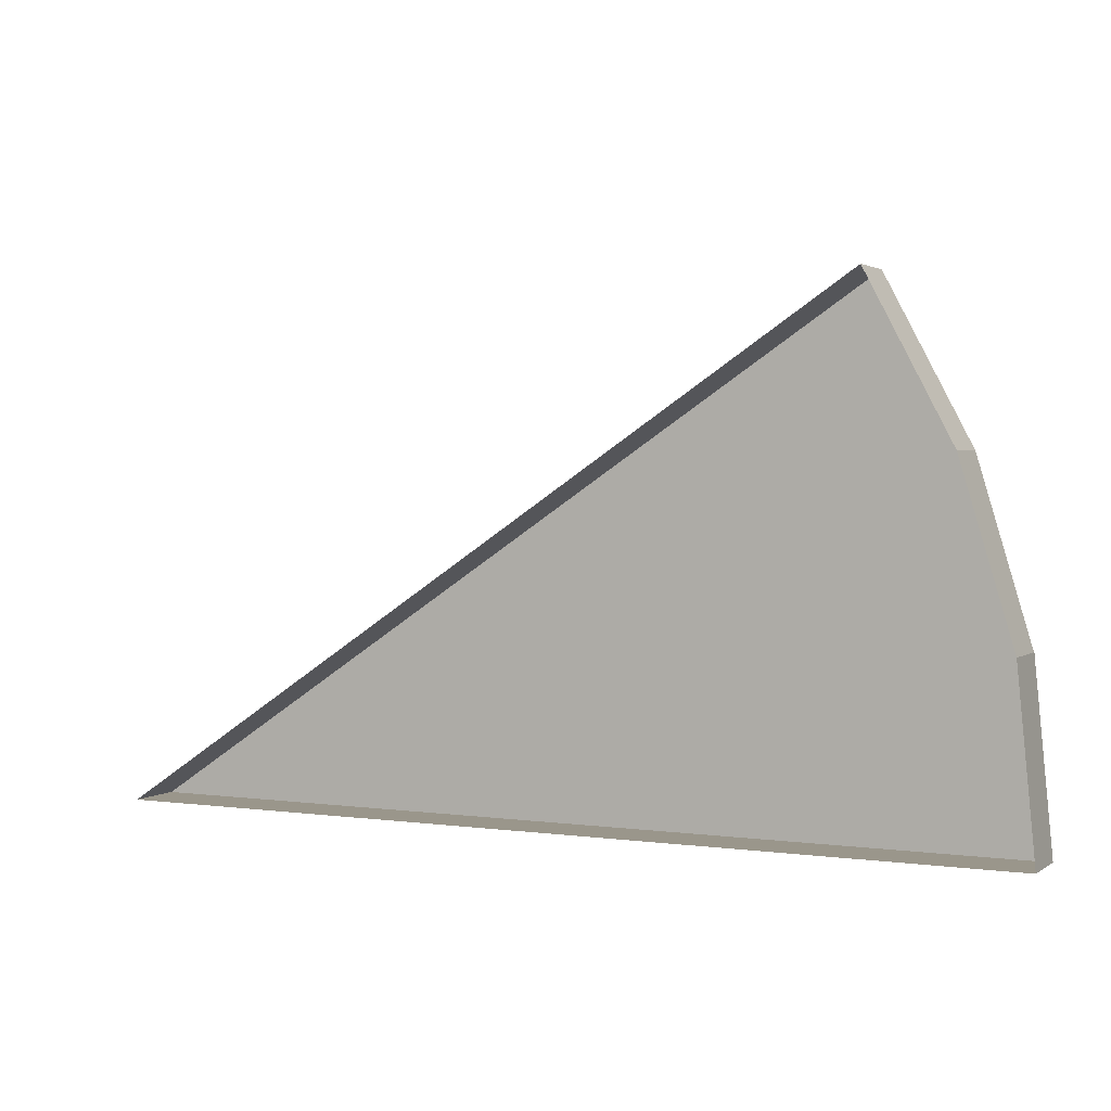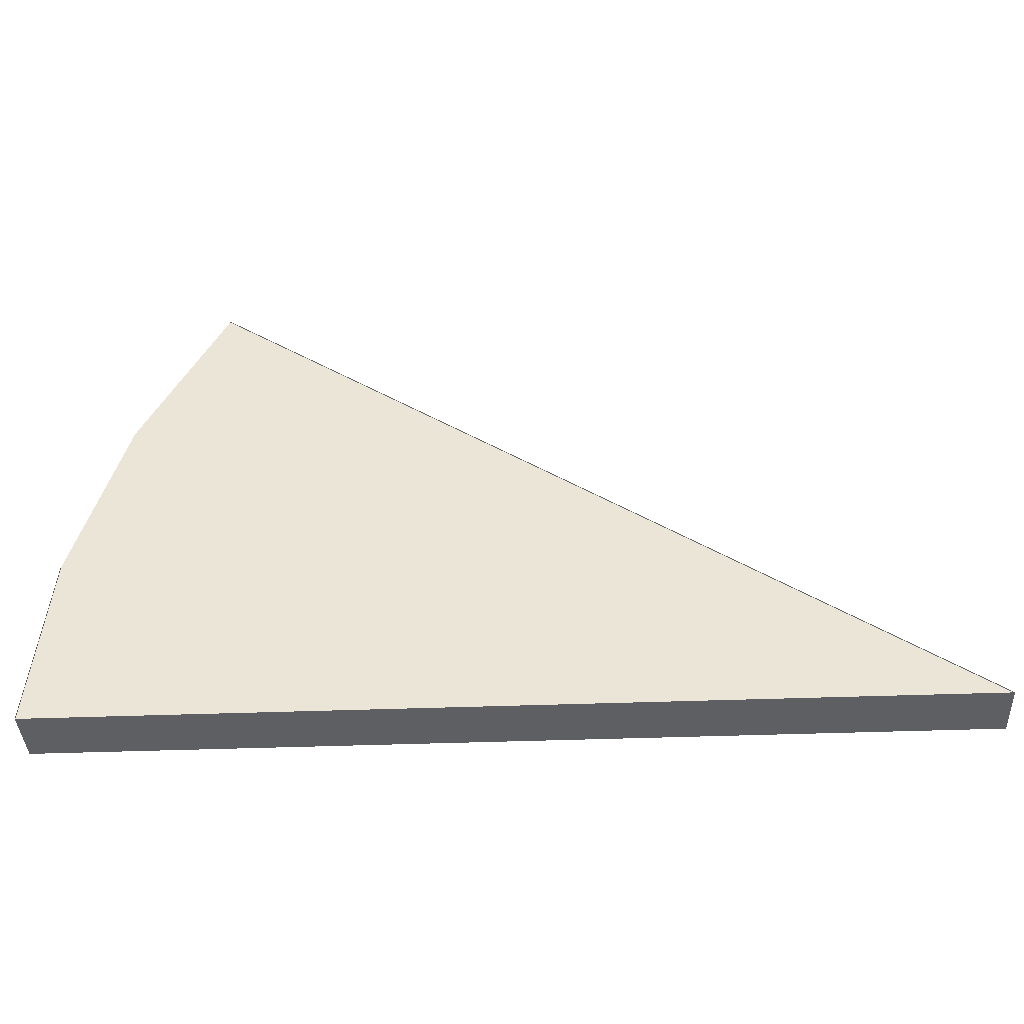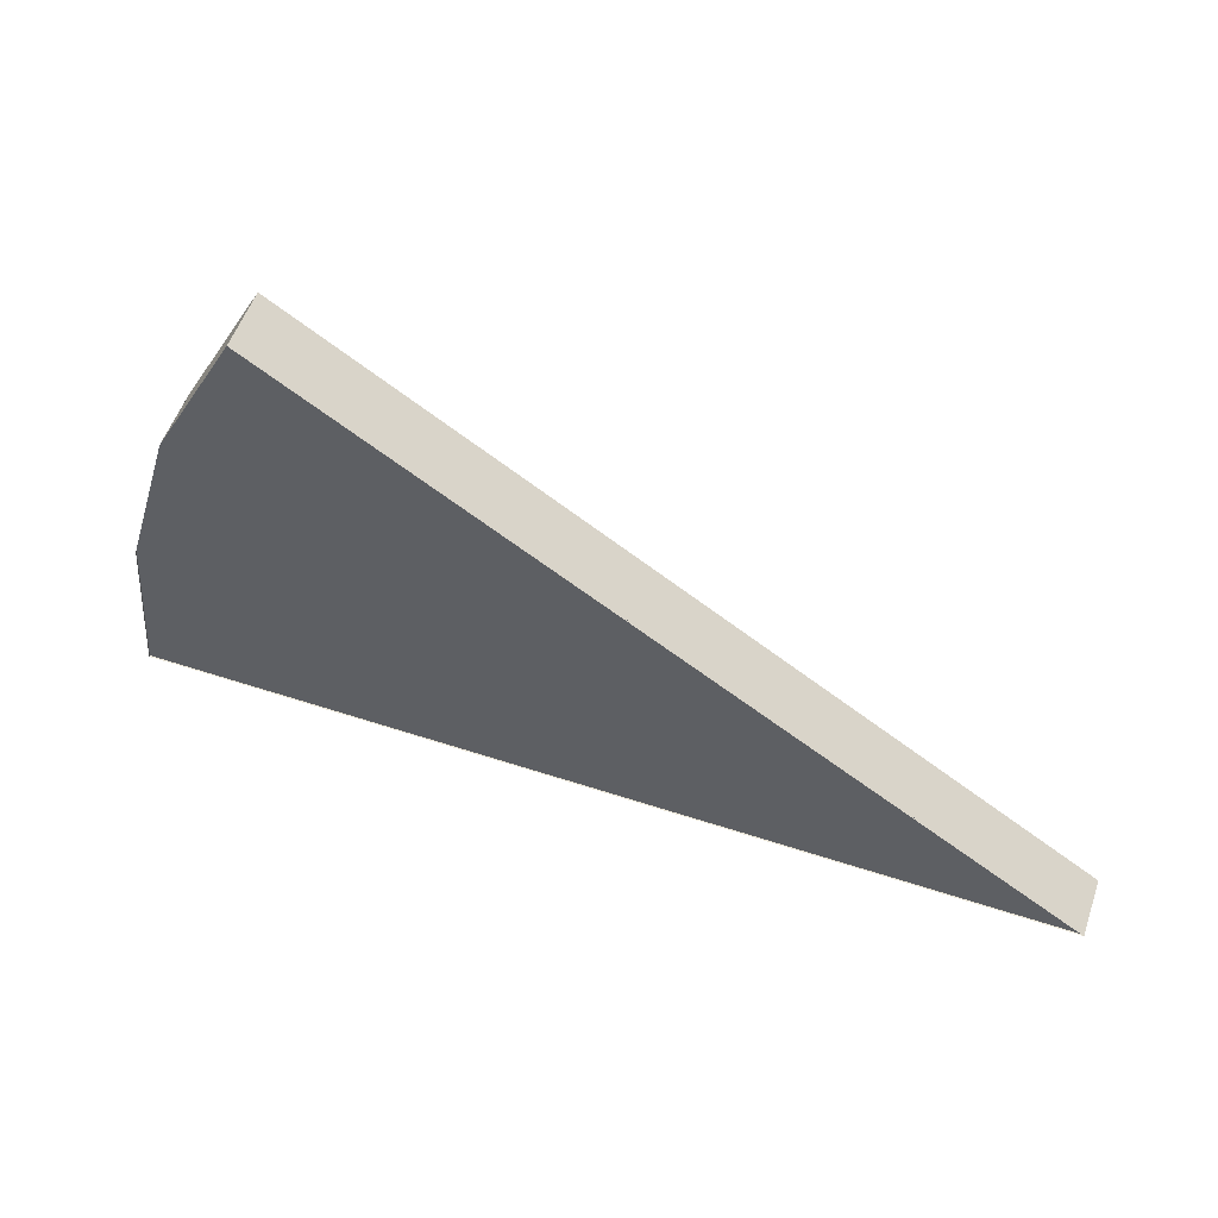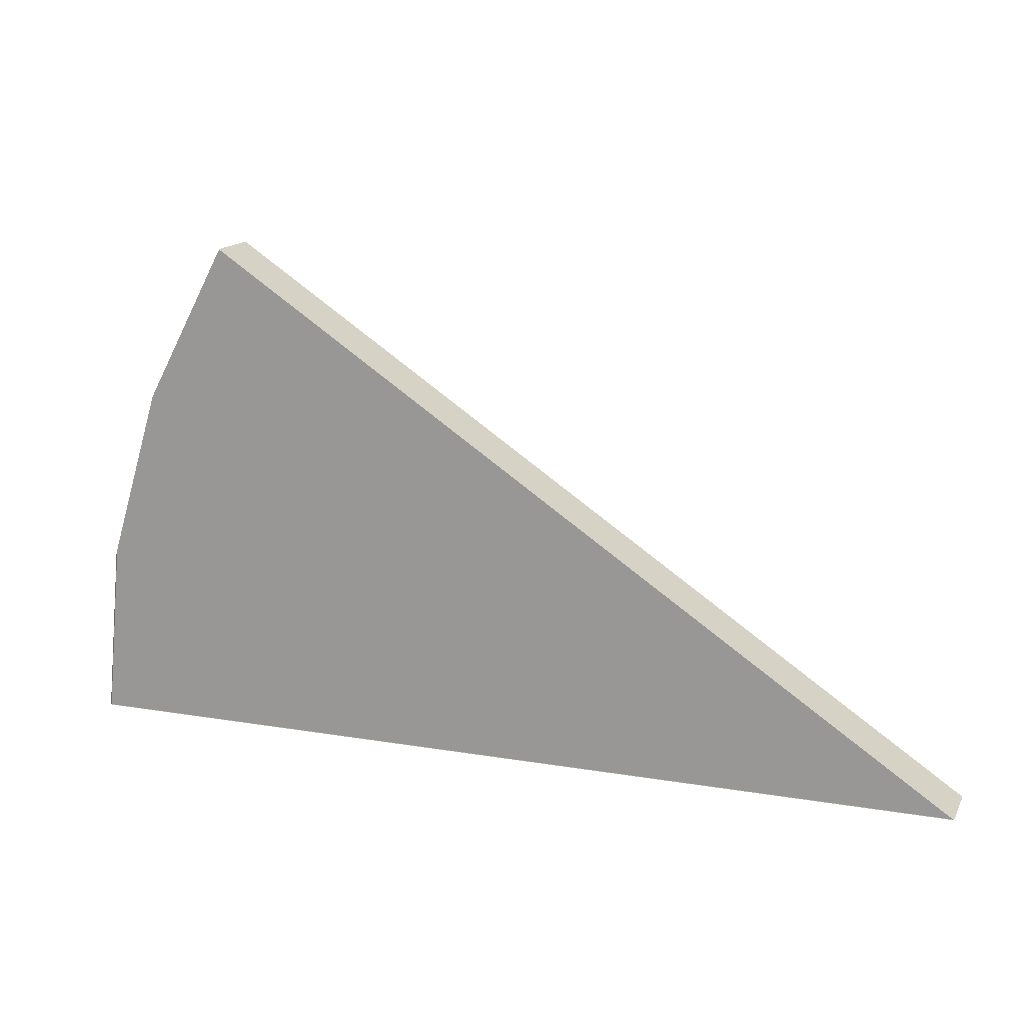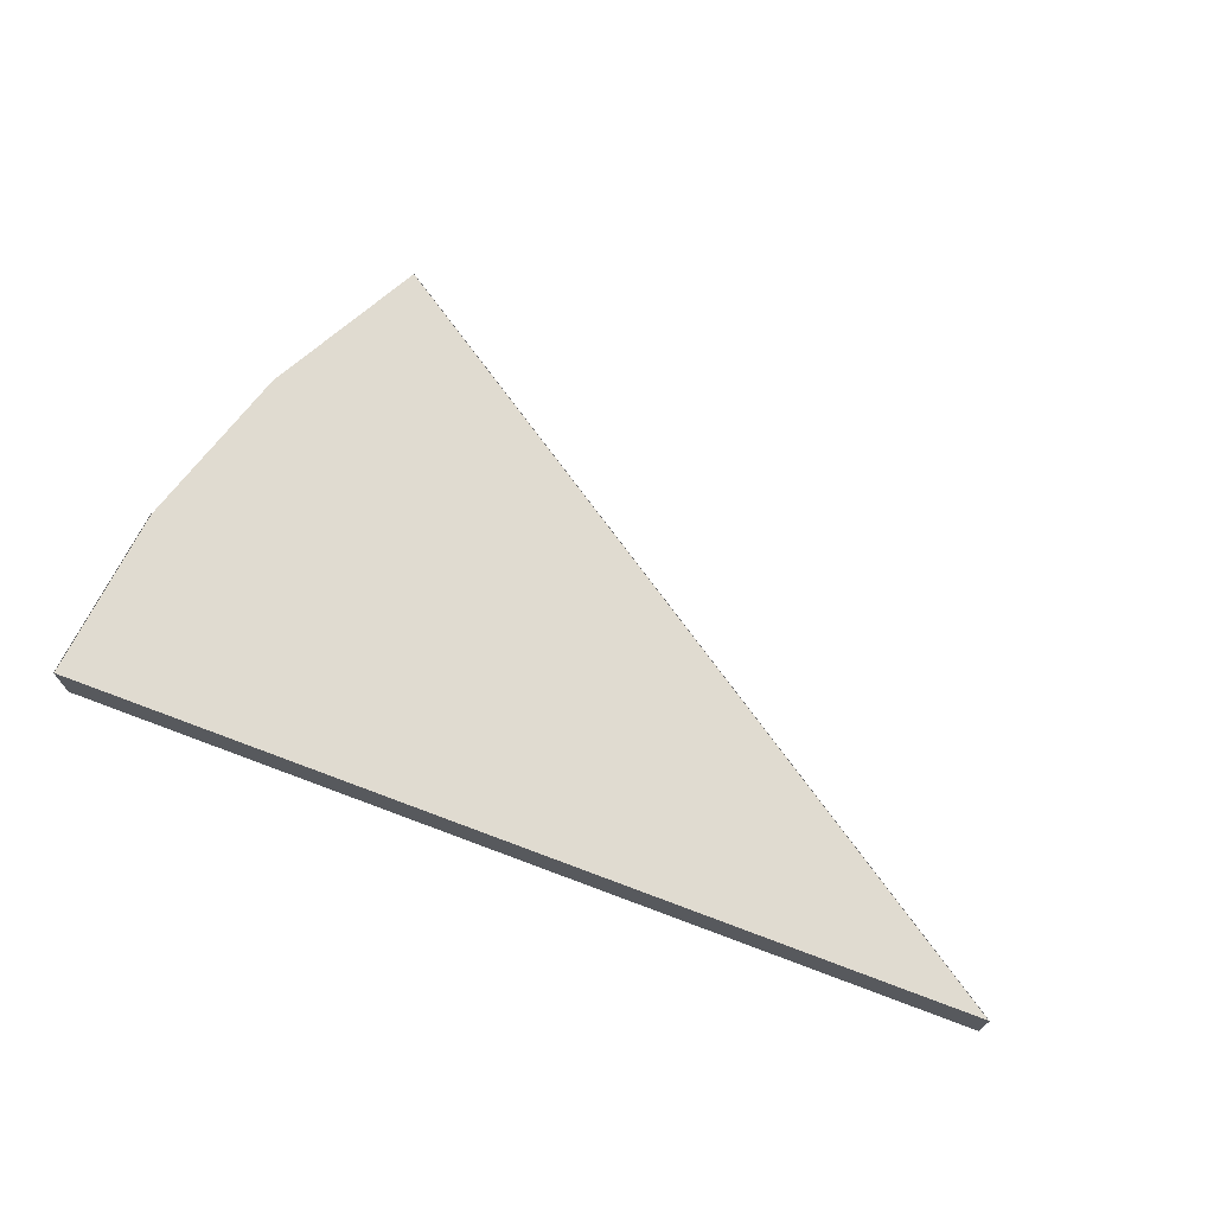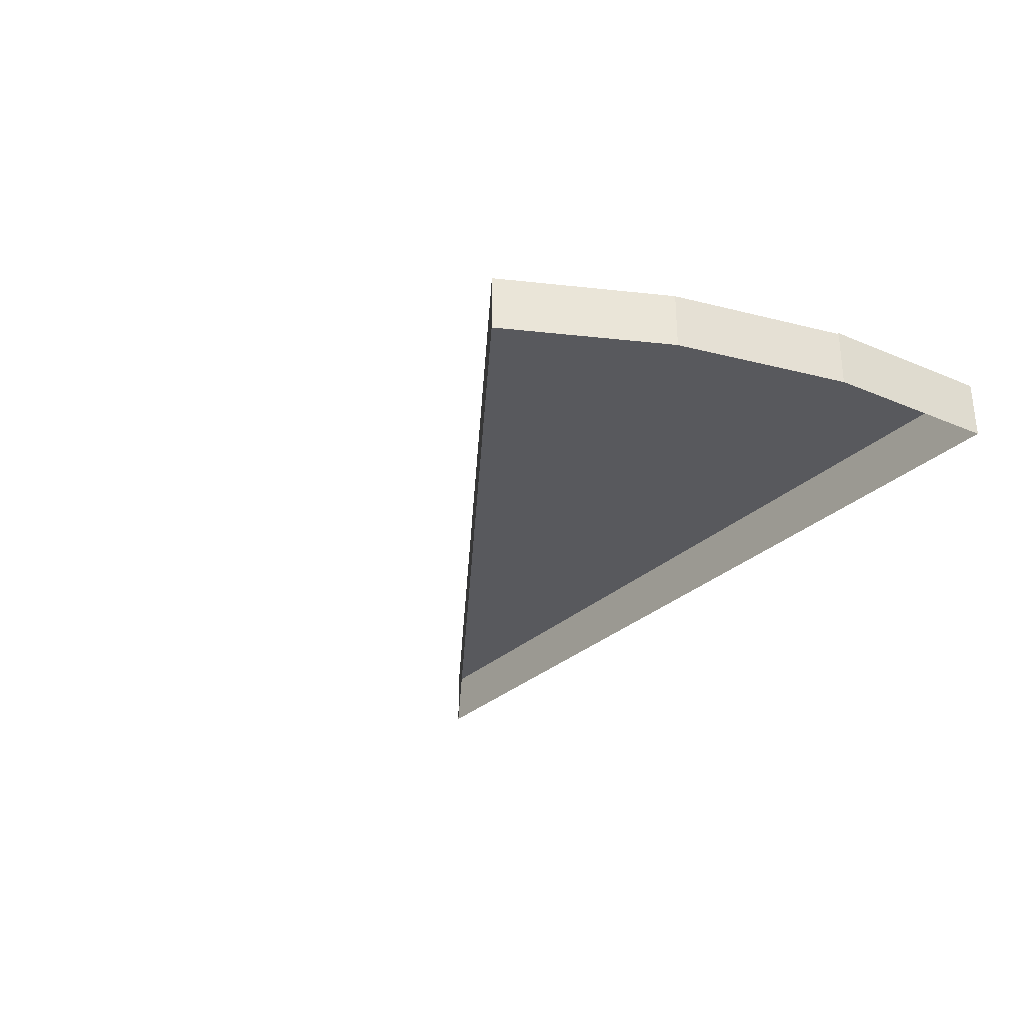
<metadata>
{"format":"obj","ext":"obj","renderer":"f3d","projection":"perspective","resolution":1024,"background":"white","views":[{"elev":2.3,"azim":26.3,"up":"+Z"},{"elev":-39.6,"azim":-177.3,"up":"+Z"},{"elev":55.1,"azim":-160.9,"up":"+Z"},{"elev":15.4,"azim":-160.3,"up":"+Z"},{"elev":70.2,"azim":-159.3,"up":"+Y"},{"elev":-30.2,"azim":52.8,"up":"+Y"}]}
</metadata>
<code>
o Circle_Circle.001
v 0.003683 1.428 -0.0845
v -0.01553 1.428 0.1106
v -0.07244 1.428 0.2982
v -0.1648 1.428 0.4711
v -0.07244 1.428 0.2982
v -0.9963 1.428 -0.0845
v 0.003683 1.428 -0.0845
v -0.01553 1.428 0.1106
v -0.1648 1.428 0.4711
v -0.07244 1.428 0.2982
v -0.9963 1.428 -0.0845
v 0.003683 1.428 -0.0845
v -0.01553 1.428 0.1106
v -0.1648 1.428 0.4711
v -0.07244 1.428 0.2982
v 0.003683 1.428 -0.0845
v -0.01553 1.428 0.1106
v -0.1648 1.428 0.4711
v -0.07244 1.428 0.2982
v -0.9963 1.428 -0.0845
v -0.01553 1.428 0.1106
v -0.1648 1.428 0.4711
v -0.07244 1.428 0.2982
v 0.003683 1.428 -0.0845
v -0.9963 1.428 -0.0845
v -0.01553 1.428 0.1106
v -0.1648 1.428 0.4711
v -0.07244 1.428 0.2982
v 0.003683 1.492 -0.0845
v -0.01553 1.492 0.1106
v -0.9963 1.492 -0.0845
v -0.1648 1.492 0.4711
v 0.003683 1.492 -0.0845
v -0.01553 1.492 0.1106
v -0.9963 1.492 -0.0845
v -0.1648 1.492 0.4711
v 0.003683 1.492 -0.0845
v -0.01553 1.492 0.1106
v 0.003683 1.492 -0.0845
v -0.01553 1.492 0.1106
v 0.003683 1.474 -0.0845
v -0.01553 1.474 0.1106
v -0.07244 1.474 0.2982
v -0.1648 1.474 0.4711
v -0.9963 1.474 -0.0845
v 0.003683 1.491 -0.0845
v -0.01553 1.491 0.1106
v -0.07244 1.491 0.2982
v -0.1648 1.491 0.4711
v -0.9963 1.491 -0.0845
f 6 4 44 45
f 4 6 31 32
f 8 13 38 34
f 11 9 36 35
f 6 1 29 31
f 16 12 37 39
f 32 31 35 36
f 31 29 33 35
f 29 30 34 33
f 33 34 38 37
f 37 38 40 39
f 2 8 34 30
f 17 16 39 40
f 12 7 33 37
f 13 17 40 38
f 9 4 32 36
f 1 2 30 29
f 7 11 35 33
f 41 45 50 46
f 3 2 42 43
f 1 6 45 41
f 4 3 43 44
f 2 1 41 42
f 46 50 49 48 47
f 43 42 47 48
f 45 44 49 50
f 44 43 48 49
f 42 41 46 47
l 3 5
l 5 10
l 10 15
l 9 14
l 15 19
l 14 18
l 11 20
l 17 21
l 18 22
l 19 23
l 16 24
l 20 25
l 21 26
l 22 27
l 23 28

</code>
